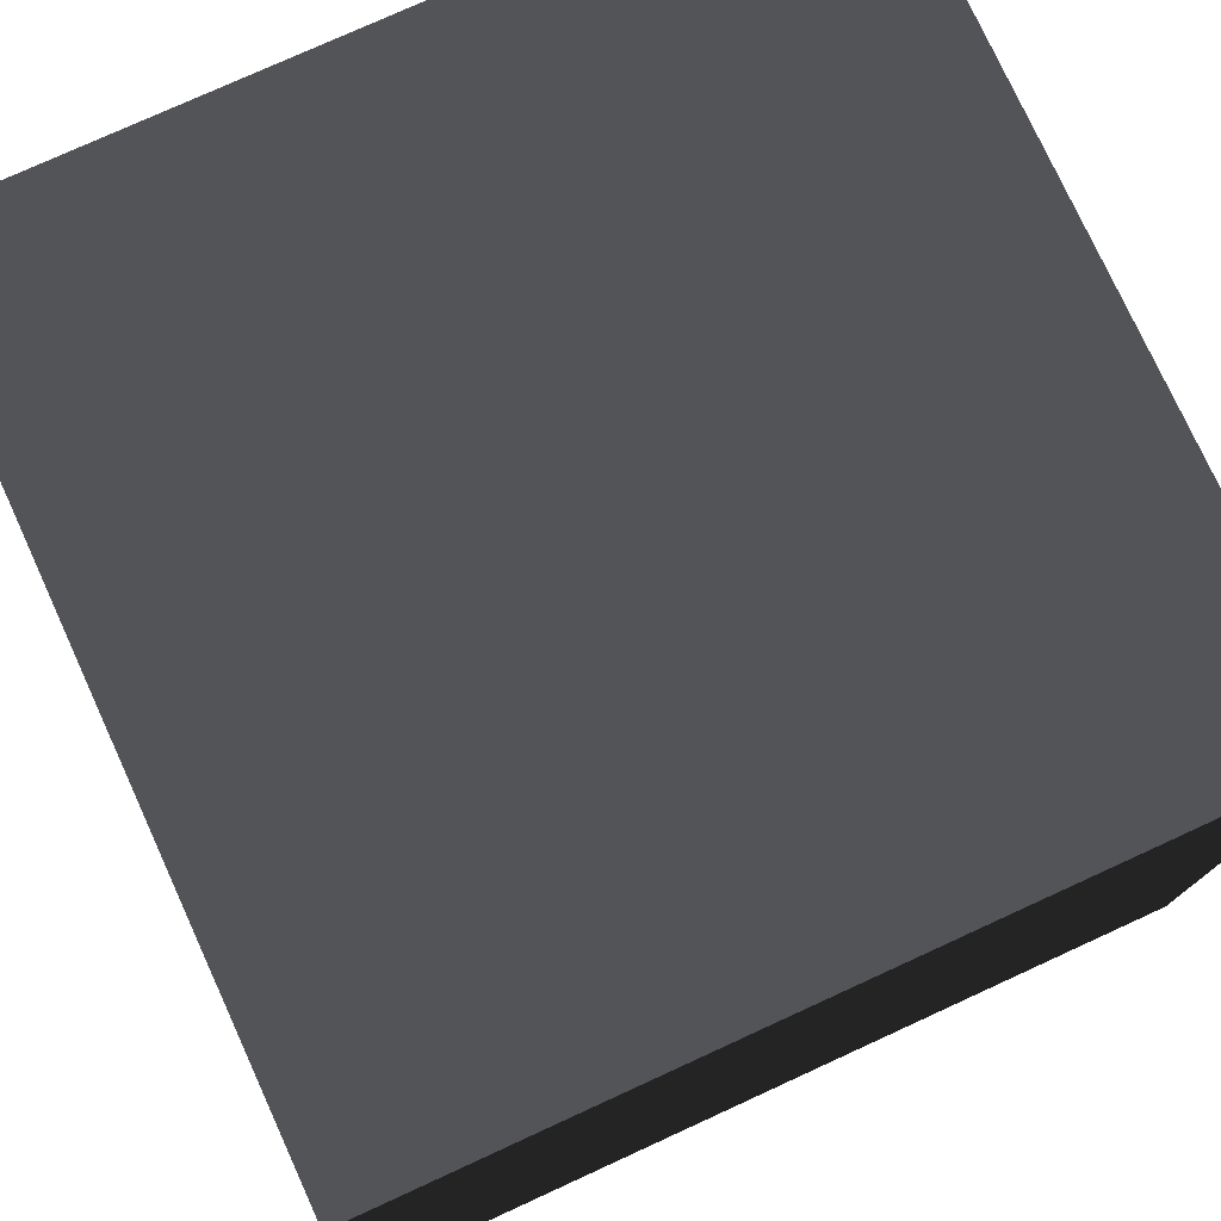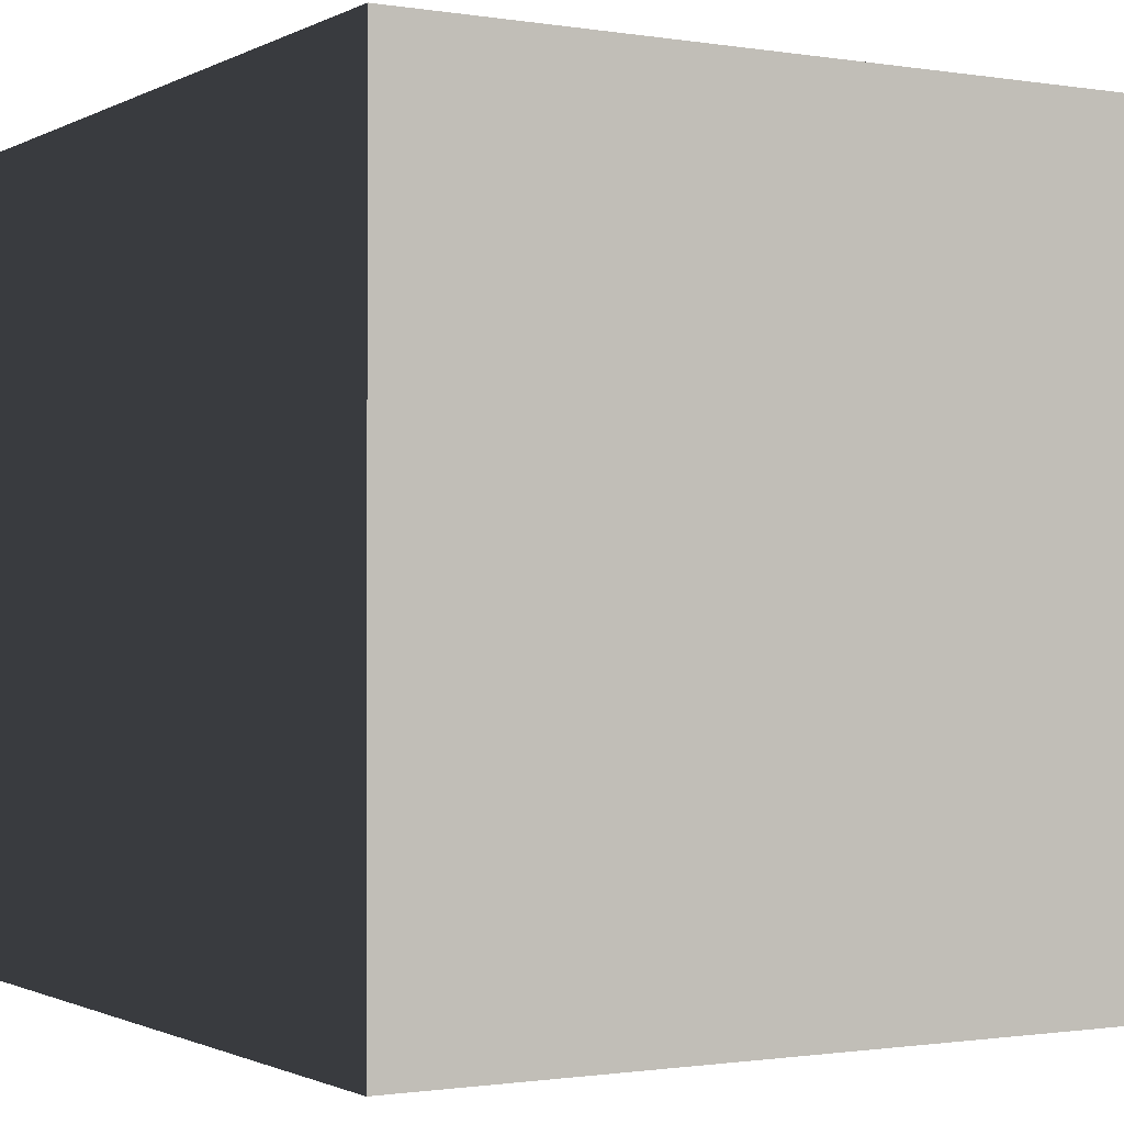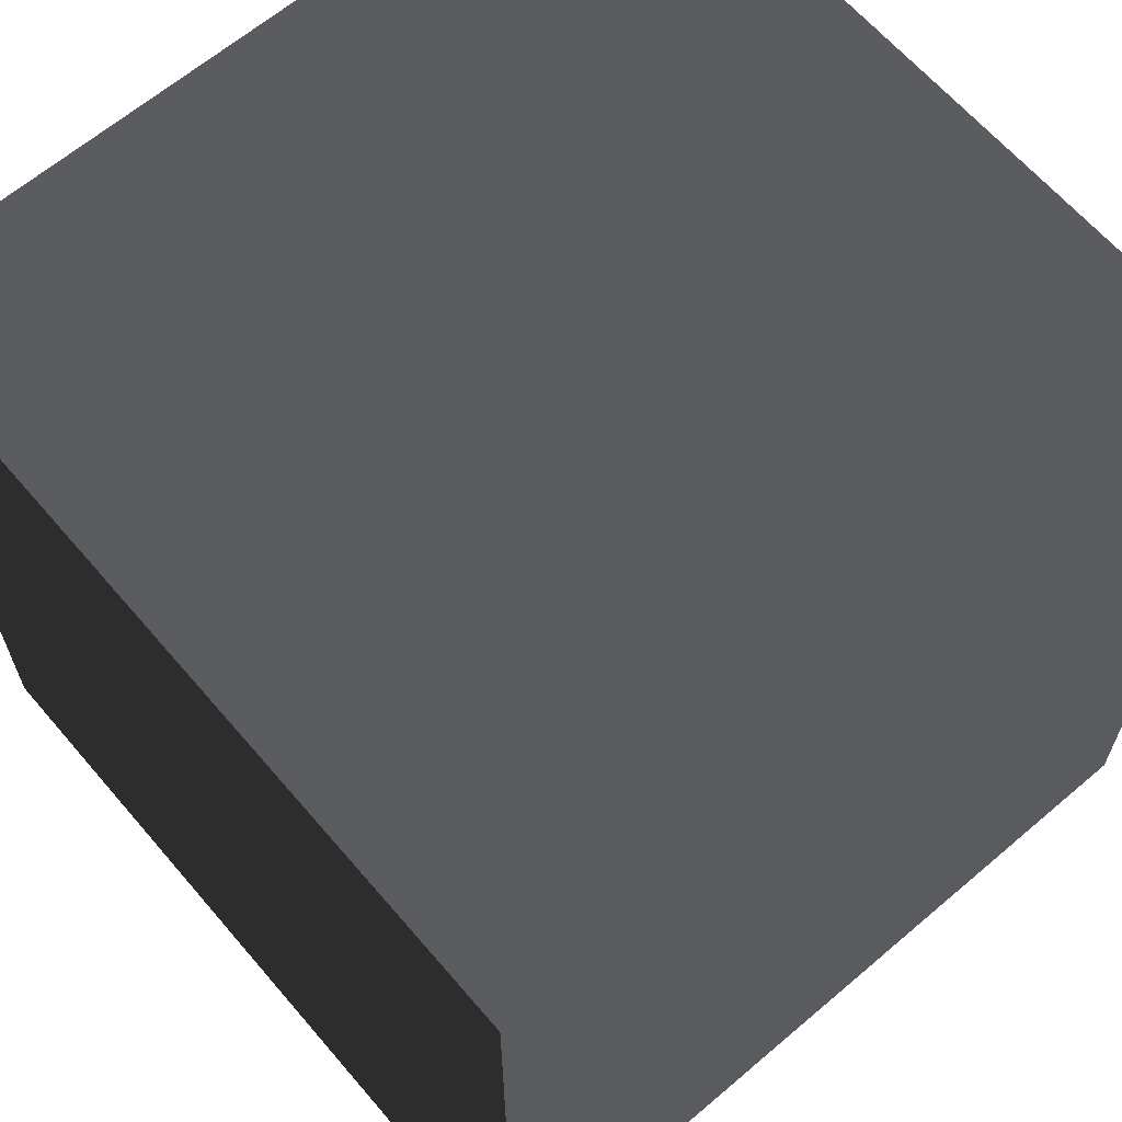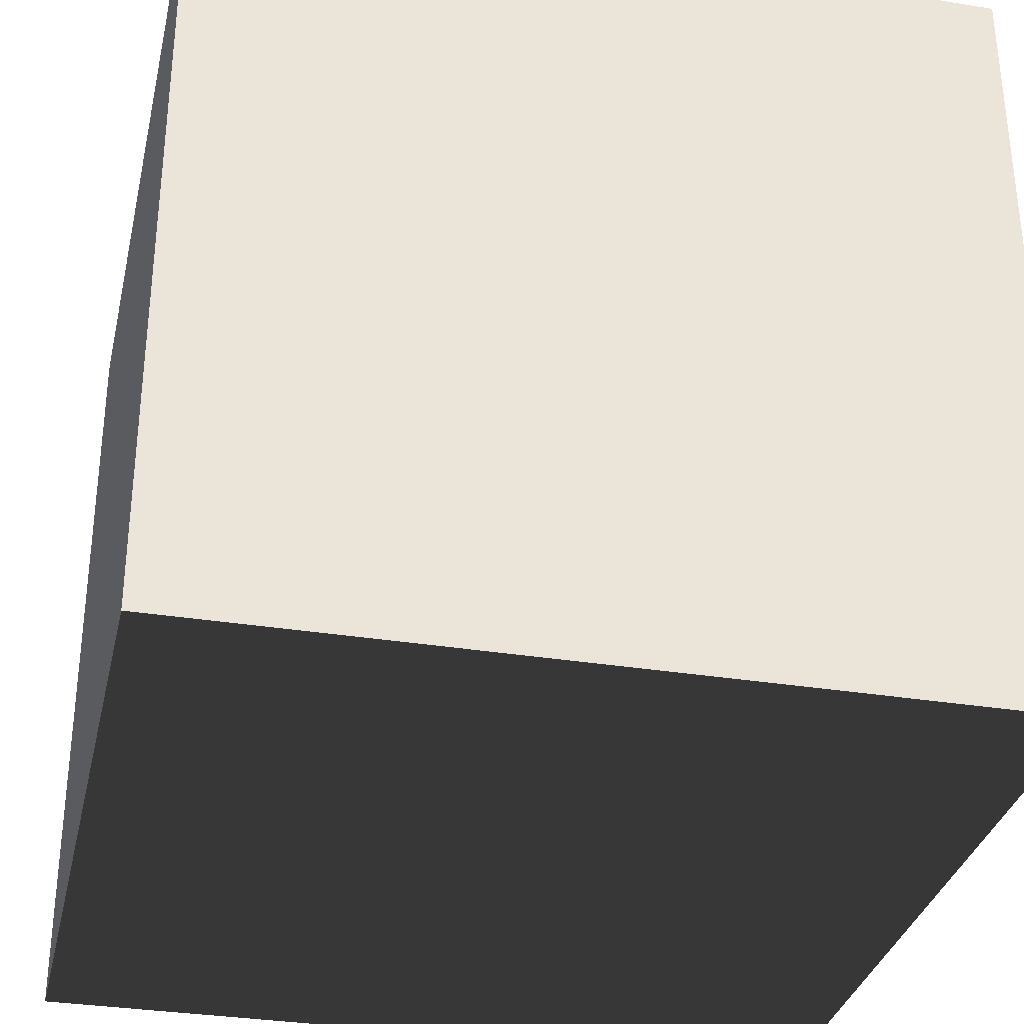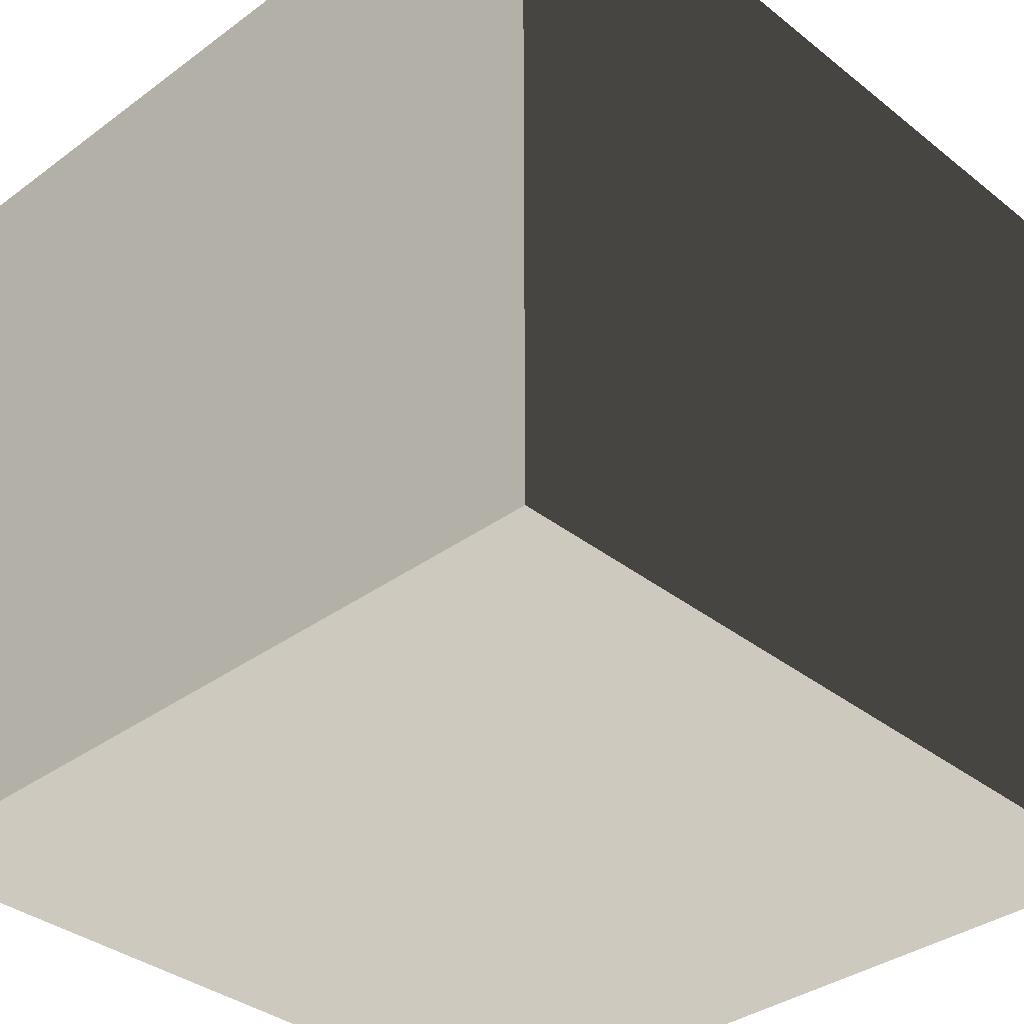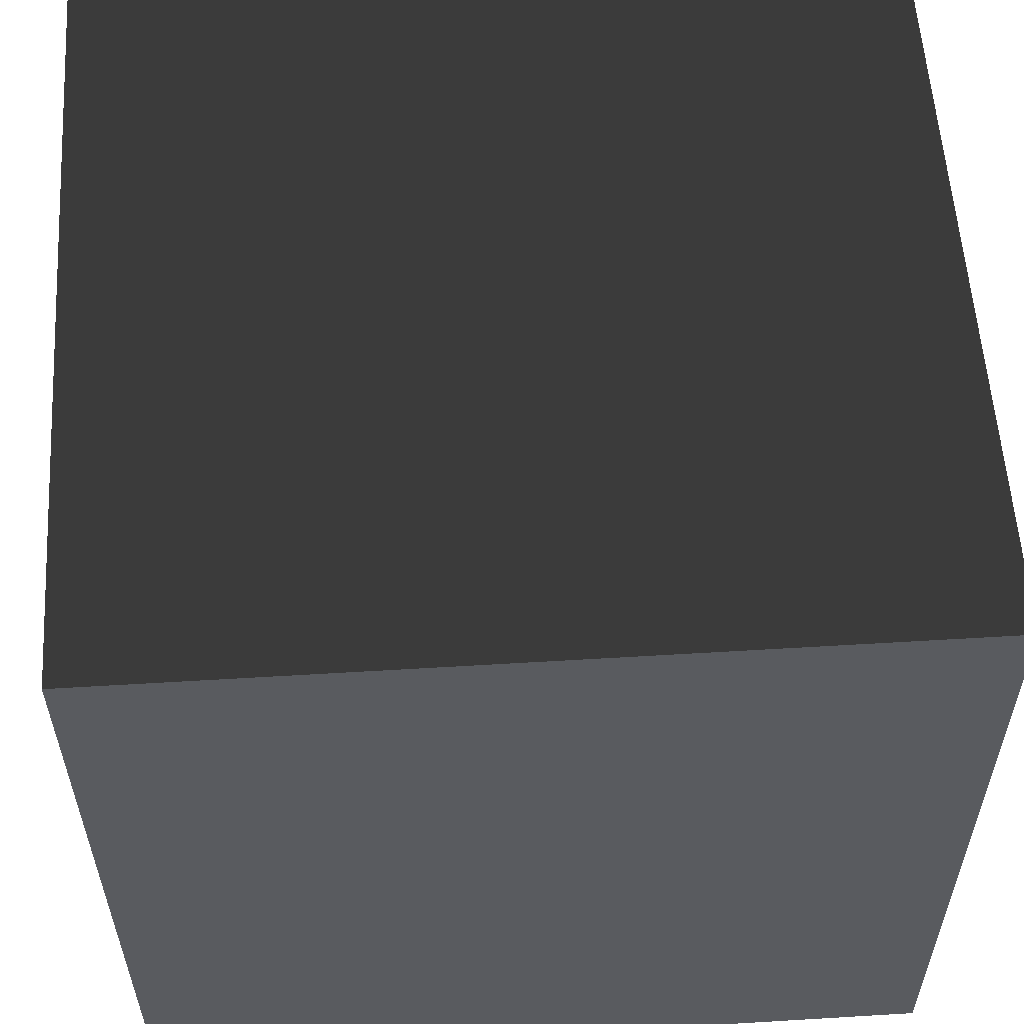
<metadata>
{"format":"obj","ext":"obj","renderer":"f3d","projection":"perspective","resolution":1024,"background":"white","views":[{"elev":76.9,"azim":-24.6,"up":"+Y"},{"elev":-1.1,"azim":59.6,"up":"+Z"},{"elev":64.4,"azim":49.4,"up":"+Y"},{"elev":-32.9,"azim":77.4,"up":"+Y"},{"elev":-35.7,"azim":134.0,"up":"+Z"},{"elev":57.3,"azim":86.4,"up":"+Y"}]}
</metadata>
<code>
o CORPO_H
v 0 0 50
v 0 50 50
v 50 50 50
v 50 0 50
v 0 0 0
v 0 50 0
v 50 50 0
v 50 0 0
v 0 50 0
v 0 50 50
v 0 0 50
v 0 0 0
v 0 50 0
v 0 50 50
v 50 50 50
v 50 50 0
v 50 50 0
v 50 50 50
v 50 0 50
v 50 0 0
v 0 0 0
v 0 0 50
v 50 0 50
v 50 0 0
f 1 2 3 4
f 5 6 7 8
f 9 10 11 12
f 13 14 15 16
f 17 18 19 20
f 21 22 23 24

</code>
